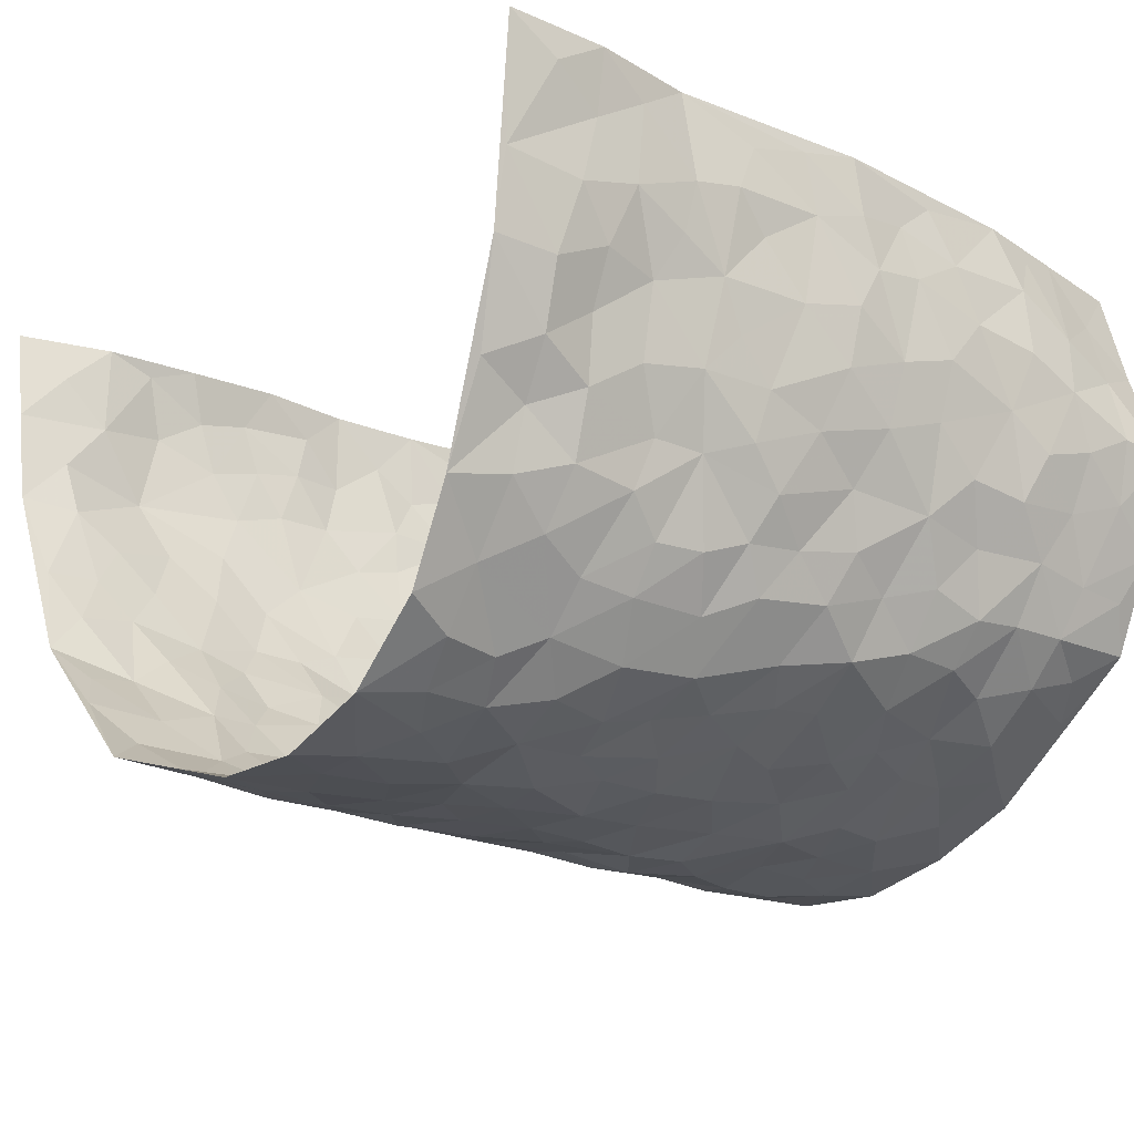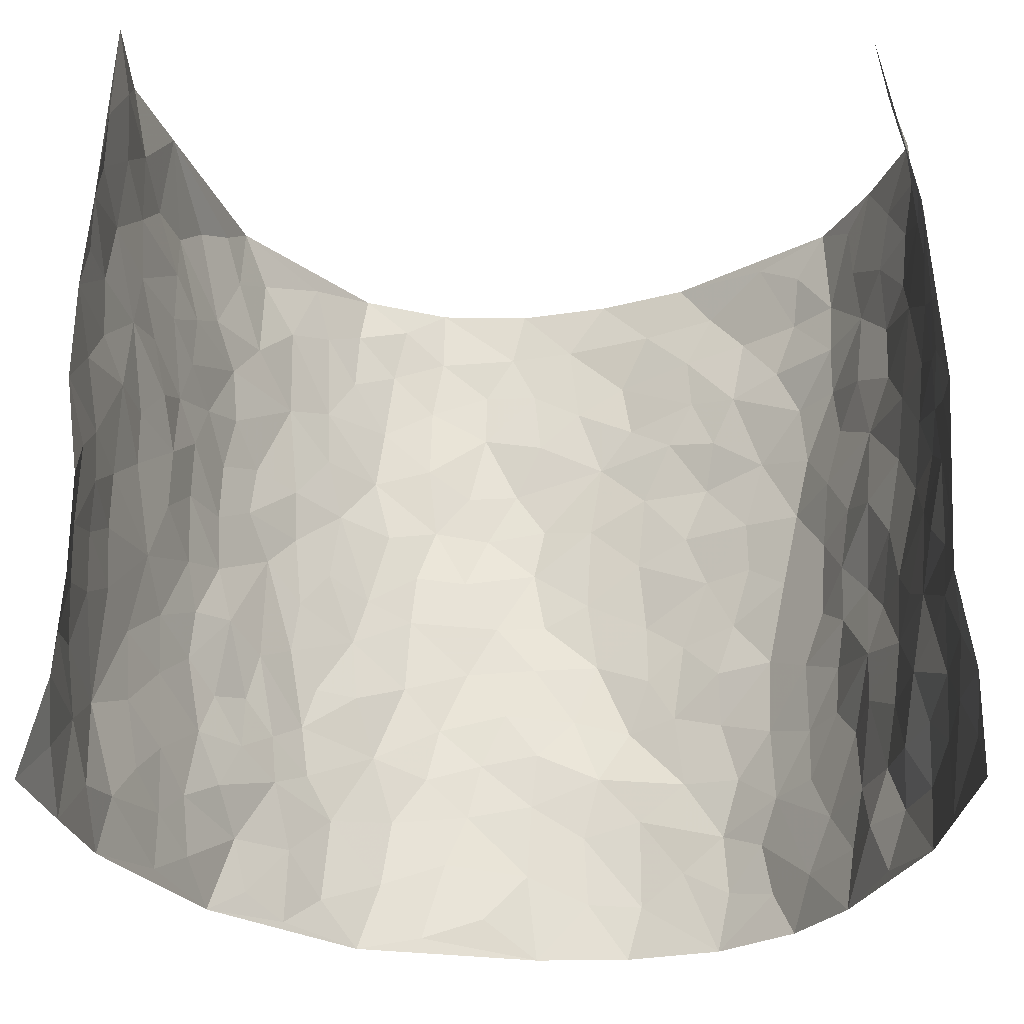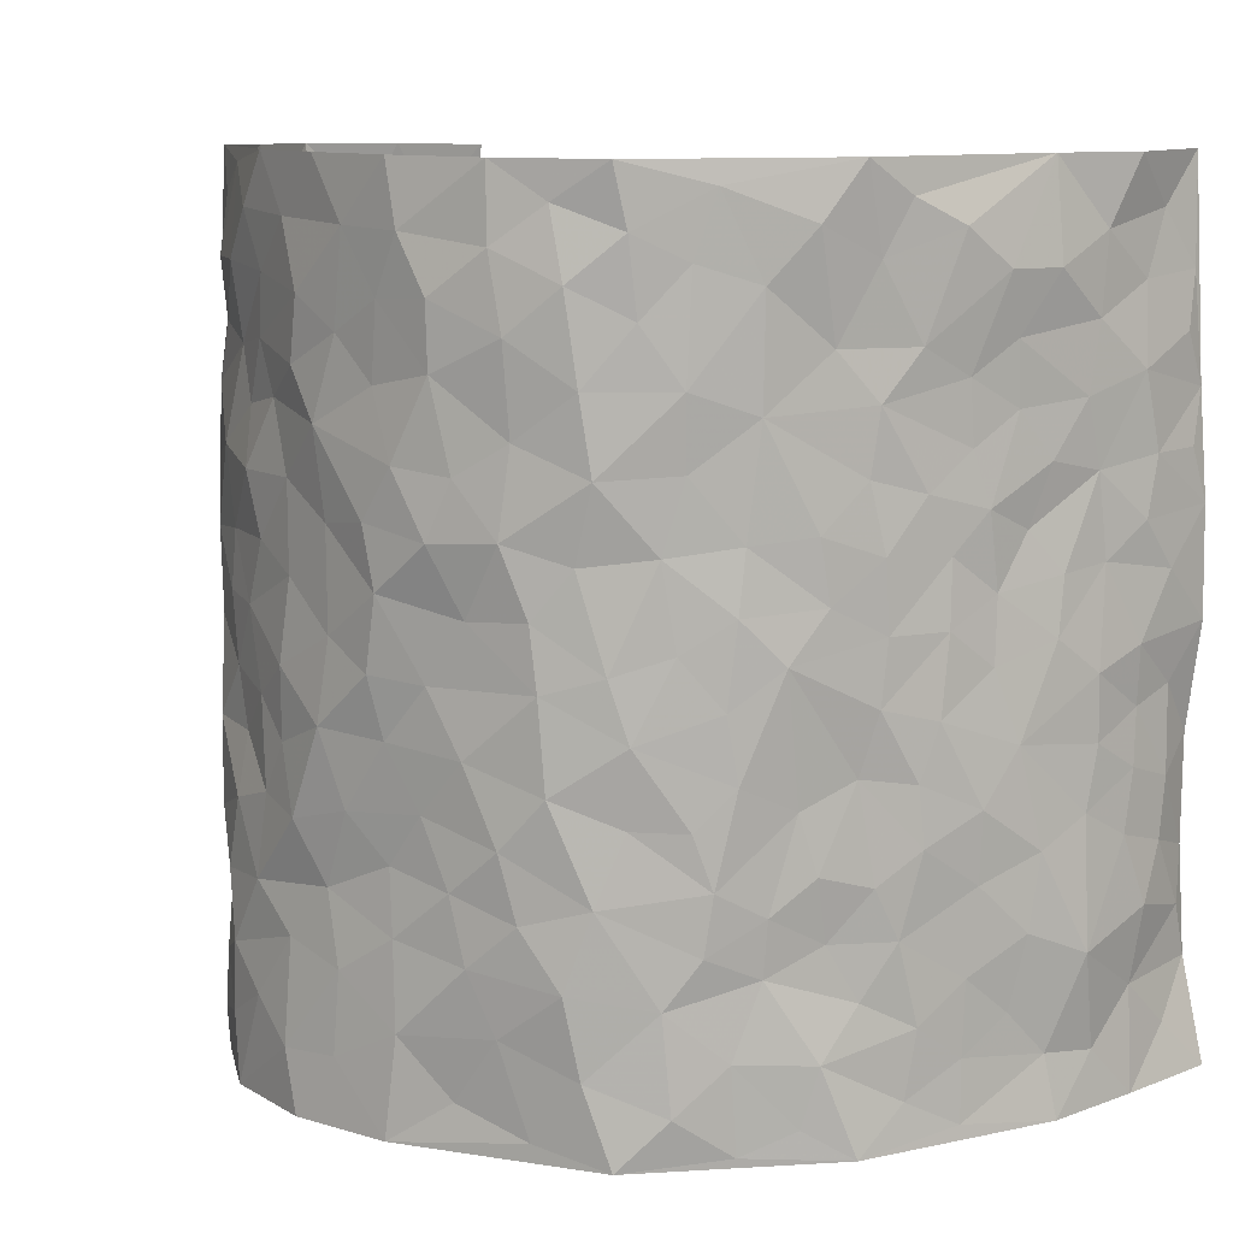
<metadata>
{"format":"obj","ext":"obj","renderer":"f3d","projection":"perspective","resolution":1024,"background":"white","views":[{"elev":-19.0,"azim":50.8,"up":"+Z"},{"elev":-26.0,"azim":0.2,"up":"+Y"},{"elev":10.1,"azim":-143.5,"up":"+Y"}]}
</metadata>
<code>
v -0.5574 0.004816 0.4354
v -0.5131 0.9993 0.4398
v 0.4915 0.005179 0.4377
v 0.4368 0.9943 0.417
v -0.5119 0.3925 0.255
v -0.5379 0.4993 0.4389
v -0.5224 0.3575 0.3158
v 0.009809 0.002728 -0.2769
v -0.5212 0.2494 0.4359
v -0.5286 0.3372 0.3808
v -0.5078 0.0002216 0.1925
v -0.5289 0.1254 0.4363
v -0.4943 0.2922 0.1702
v -0.5315 0.0007626 0.3139
v -0.5229 0.288 0.298
v -0.4048 0.0006306 -0.03317
v -0.5295 0.1876 0.415
v -0.2648 0.165 -0.1764
v -0.5102 0.3217 0.2345
v -0.5229 0.1195 0.3194
v -0.5333 0.06352 0.3808
v -0.514 0.06278 0.254
v -0.477 0.1256 0.1373
v -0.4952 0.07307 0.1853
v -0.5331 0.2064 0.33
v -0.5294 0.2692 0.3672
v -0.5214 0.1759 0.225
v -0.4904 0.2086 0.1529
v -0.5231 0.4884 0.323
v -0.5212 0.3742 0.4386
v -0.4768 0.9978 0.1979
v -0.4217 0.2214 0.01117
v 0.2624 0.159 -0.2272
v -0.5263 0.7497 0.4395
v -0.3228 0.3912 -0.1294
v -0.4958 0.7527 0.244
v -0.4987 0.8312 0.2604
v -0.4428 0.4421 0.04936
v -0.4411 0.6052 0.06888
v -0.4032 0.9965 -0.03697
v -0.5309 0.6878 0.4163
v -0.4599 0.562 0.128
v -0.3359 0.7516 -0.1128
v -0.4072 0.2789 -0.01254
v -0.3733 0.2239 -0.04922
v -0.3962 0.1608 -0.02148
v -0.3738 0.6352 -0.06773
v -0.3223 0.5583 -0.1316
v 0.1672 0.4754 -0.2505
v -0.2962 0.2189 -0.15
v -0.1991 0.6084 -0.2296
v -0.3243 0.6275 -0.1222
v -0.2737 0.05503 -0.1716
v -0.4474 0.7101 0.09538
v -0.3333 0.1926 -0.1003
v -0.5221 0.6184 0.3308
v -0.03179 0.3482 -0.2641
v 0.06381 0.3401 -0.2688
v 0.285 0.4526 -0.1882
v -0.09011 0.5502 -0.2631
v -0.1593 0.5537 -0.2502
v 0.0913 0.6311 -0.261
v -0.467 0.3461 0.0959
v -0.491 0.5741 0.2102
v -0.5242 0.8105 0.4114
v -0.4323 0.1278 0.03242
v -0.3166 0.0102 -0.1204
v -0.5111 0.4664 0.2542
v -0.4574 0.1712 0.08453
v -0.4557 0.01684 0.08178
v -0.2275 -0.0008976 -0.2066
v -0.4546 0.08686 0.08383
v -0.4251 0.05176 0.02072
v -0.3624 0.03589 -0.07513
v -0.3778 0.1029 -0.06279
v -0.5229 0.6867 0.3508
v -0.5191 0.8745 0.4315
v -0.4926 0.5092 0.1975
v -0.003976 0.9978 -0.2732
v -0.4994 0.6755 0.2644
v -0.4374 0.3143 0.03069
v -0.4108 0.4601 -0.01275
v 0.009106 0.5706 -0.2822
v -0.0444 0.4816 -0.2688
v 0.008951 0.4192 -0.2707
v -0.1137 0.127 -0.248
v -0.4298 0.6693 0.0398
v -0.5304 0.5627 0.3741
v -0.4831 0.6908 0.1948
v -0.3726 0.2954 -0.06302
v -0.4633 0.2668 0.09614
v -0.4005 0.6875 -0.02189
v -0.1664 0.4827 -0.2468
v -0.2445 0.4337 -0.2009
v -0.4583 0.6487 0.1129
v -0.002558 0.1177 -0.2724
v -0.3563 0.5091 -0.09542
v -0.3051 0.286 -0.1453
v -0.2257 0.5014 -0.2134
v -0.1729 0.3803 -0.2428
v -0.5361 0.6255 0.4389
v -0.4695 0.6226 0.1706
v -0.5047 0.58 0.2741
v -0.3138 0.1082 -0.1264
v -0.4143 0.5325 -0.005155
v -0.4801 0.4061 0.1448
v -0.124 0.3231 -0.2574
v -0.1411 0.2482 -0.2482
v -0.4125 0.611 -0.009157
v 0.1077 0.7299 -0.2598
v 0.003732 0.2159 -0.2679
v -0.06597 0.2732 -0.2628
v 0.01164 0.2891 -0.2623
v -0.3581 0.3622 -0.07724
v -0.1861 0.1819 -0.2346
v -0.4628 0.4877 0.1196
v -0.4328 0.3805 0.02669
v -0.3937 0.3906 -0.02524
v -0.2775 0.5221 -0.1704
v -0.2367 0.3485 -0.1961
v -0.3139 0.4652 -0.1384
v -0.2127 0.2693 -0.2187
v -0.08528 0.41 -0.2645
v -0.4439 0.5312 0.0624
v -0.08415 0.1978 -0.2599
v -0.1986 0.09094 -0.2209
v -0.3391 0.2563 -0.1006
v -0.5248 0.4375 0.3865
v -0.5188 0.4206 0.326
v 0.09746 0.4235 -0.2719
v 0.213 0.2394 -0.2423
v 0.08482 0.5176 -0.2668
v 0.0238 0.4872 -0.2793
v 0.1681 0.3942 -0.2484
v 0.4989 0.496 0.2435
v 0.217 0.4353 -0.2263
v 0.2644 0.3156 -0.2158
v 0.1584 0.5688 -0.2432
v 0.1152 0.9987 -0.2462
v -0.2654 0.6174 -0.1806
v 0.3823 0.8821 -0.1017
v 0.4238 1 -0.04865
v -0.2094 0.7786 -0.2368
v -0.06063 0.8632 -0.2823
v -0.2892 0.3464 -0.1601
v -0.3799 0.5649 -0.05814
v -0.06174 0.05253 -0.2523
v -0.1435 0.02069 -0.2319
v 0.1324 0.00366 -0.277
v 0.0108 0.8594 -0.2724
v -0.01602 0.6992 -0.2856
v 0.3699 0.1974 -0.1051
v 0.3268 0.2908 -0.1733
v 0.4456 0.5267 0.0492
v 0.4287 0.5471 -0.016
v 0.3882 0.1361 -0.07651
v 0.4197 0.2287 -0.01627
v 0.3725 0.3626 -0.1147
v 0.0244 0.6404 -0.2822
v -0.05803 0.6259 -0.2837
v -0.1436 0.7276 -0.2575
v -0.08545 0.6916 -0.2759
v -0.06191 0.7902 -0.2808
v -0.1333 0.6307 -0.2646
v 0.01905 0.774 -0.2697
v 0.2286 0.9994 -0.1992
v -0.02156 0.926 -0.2786
v -0.2528 0.8436 -0.2016
v -0.1979 0.8782 -0.2451
v -0.2873 0.7778 -0.1707
v -0.239 0.9955 -0.223
v -0.2202 0.6931 -0.2292
v -0.2841 0.6976 -0.1646
v -0.1412 0.828 -0.2664
v -0.1245 0.9966 -0.2679
v 0.2055 0.7472 -0.2107
v 0.1683 0.6684 -0.2333
v 0.3067 0.5967 -0.1664
v 0.2519 0.5245 -0.2045
v 0.2559 0.668 -0.2016
v 0.3833 0.7456 -0.1041
v 0.3318 0.6848 -0.1522
v 0.2666 0.7343 -0.1799
v 0.06397 0.9289 -0.2615
v 0.07553 0.8231 -0.26
v 0.1405 0.8585 -0.246
v 0.2342 0.8745 -0.1955
v 0.2958 0.7948 -0.1592
v 0.2245 0.5973 -0.2142
v -0.508 0.8672 0.3424
v -0.4673 0.8169 0.1472
v -0.5179 0.7753 0.3286
v -0.5128 0.9976 0.3156
v -0.5063 0.9399 0.3825
v -0.4993 0.9205 0.2711
v -0.4891 0.8853 0.1942
v -0.4506 0.9293 0.07101
v -0.4706 0.8861 0.1252
v -0.4667 0.7459 0.1529
v -0.4268 0.8139 0.03182
v -0.4456 0.7811 0.09051
v -0.4048 0.8994 -0.01259
v -0.3381 0.8762 -0.1126
v -0.4222 0.9588 0.01653
v -0.3771 0.8147 -0.05027
v -0.3762 0.9341 -0.07607
v -0.3087 0.9705 -0.1482
v -0.4062 0.7599 -0.01247
v -0.2903 0.8986 -0.1654
v -0.2484 0.9278 -0.2111
v 0.1519 0.7857 -0.2423
v 0.2385 0.8055 -0.1946
v 0.1778 0.9337 -0.2235
v 0.3555 0.8139 -0.1199
v 0.3135 0.8828 -0.1577
v 0.3391 0.9841 -0.1174
v 0.2702 0.9395 -0.1822
v 0.3887 0.9497 -0.08206
v 0.3526 0.4947 -0.1392
v 0.3083 0.5304 -0.1718
v 0.4086 0.605 -0.0519
v 0.3899 0.6655 -0.101
v 0.373 0.589 -0.1219
v 0.3291 0.191 -0.161
v 0.4083 0.3355 -0.05717
v 0.4019 0.5234 -0.07627
v 0.3312 0.3898 -0.1684
v -0.1261 0.9127 -0.2688
v -0.1808 0.9554 -0.2443
v 0.3097 0.1346 -0.1888
v 0.4353 0.01623 0.07247
v 0.2021 0.3346 -0.238
v 0.2618 0.386 -0.2004
v 0.4302 0.2491 0.04446
v 0.5133 0.998 0.1812
v 0.4755 0.2539 0.4342
v 0.4243 0.8131 -0.04843
v 0.488 0.4865 0.1698
v 0.4243 0.7475 -0.05362
v 0.4907 0.5023 0.4324
v 0.4603 0.2945 0.1254
v 0.4175 0.4684 -0.02896
v 0.4754 0.3122 0.2327
v 0.4428 0.4156 0.01693
v 0.3989 0.00291 -0.04536
v 0.09659 0.2532 -0.2612
v 0.4089 0.07787 -0.03146
v 0.1409 0.3199 -0.2646
v 0.3726 0.2675 -0.1129
v 0.483 0.2674 0.3286
v 0.4629 0.4616 0.09579
v 0.4209 0.08404 0.04127
v 0.3957 0.4266 -0.08623
v 0.4538 0.3716 0.06224
v 0.2844 0.2343 -0.2099
v 0.403 0.2724 -0.05826
v 0.2671 0.07998 -0.2256
v 0.3432 0.004226 -0.1549
v 0.2511 0.00348 -0.237
v 0.2077 0.1159 -0.2502
v 0.07538 0.1709 -0.2704
v 0.1518 0.1911 -0.2589
v 0.4429 0.1487 0.07098
v 0.4846 0.4233 0.2302
v 0.4612 0.2225 0.206
v 0.4559 0.08222 0.1071
v 0.4664 0.3846 0.1235
v 0.4694 0.3399 0.1729
v 0.4864 0.3279 0.3403
v 0.4947 0.5663 0.1966
v 0.4532 0.1463 0.1506
v 0.4731 0.1521 0.2199
v 0.4794 0.3692 0.2947
v 0.4838 0.3521 0.3967
v 0.4905 0.4399 0.3398
v 0.4332 0.3142 0.04212
v 0.4837 0.1085 0.277
v 0.3208 0.06514 -0.1825
v 0.3619 0.0703 -0.114
v 0.07995 0.07871 -0.2746
v 0.1519 0.07384 -0.2709
v 0.4771 0.7505 0.4263
v 0.4757 0.08157 0.1872
v 0.4509 0.2165 0.1135
v 0.4877 0.4271 0.4151
v 0.4946 0.5102 0.3598
v 0.4794 0.2521 0.2636
v 0.4211 0.1494 -0.005979
v 0.4708 0.003872 0.1907
v 0.4157 0.3947 -0.036
v 0.4935 0.06744 0.3979
v 0.4926 0.1306 0.4365
v 0.4845 0.1828 0.2962
v 0.4846 0.1273 0.3559
v 0.4794 0.01194 0.2868
v 0.4848 0.1916 0.394
v 0.4786 0.5546 0.118
v 0.4853 0.6314 0.1429
v 0.4566 0.6355 0.03881
v 0.4992 0.6911 0.2761
v 0.4823 0.7706 0.0804
v 0.4866 0.6261 0.4079
v 0.5 0.6409 0.2176
v 0.4961 0.5952 0.3066
v 0.4961 0.7431 0.1831
v 0.4961 0.5304 0.2986
v 0.4899 0.5749 0.368
v 0.4956 0.6598 0.3426
v 0.4785 0.6912 0.0905
v 0.4478 0.7242 0.02181
v 0.4278 0.6752 -0.03163
v 0.4977 0.8525 0.3021
v 0.5038 0.8704 0.1603
v 0.506 0.7764 0.2617
v 0.4946 0.7784 0.347
v 0.5079 0.8438 0.2291
v 0.4577 0.8724 0.4189
v 0.4984 0.8013 0.1424
v 0.4742 0.8112 0.4005
v 0.5121 0.9309 0.1896
v 0.4705 0.9965 0.2981
v 0.4755 0.9985 0.06384
v 0.4941 0.9255 0.2675
v 0.4671 0.9258 0.3504
v 0.4915 0.9342 0.1113
v 0.4537 0.9022 0.01134
v 0.4295 0.8827 -0.05077
v 0.4519 0.9707 0.006033
v 0.4593 0.8222 0.0228
v 0.4787 0.8604 0.08772
f 29 6 128
f 12 21 20
f 26 10 9
f 55 45 46
f 27 19 15
f 26 9 17
f 101 6 88
f 12 1 21
f 7 15 19
f 125 86 96
f 84 123 85
f 129 29 128
f 25 27 15
f 12 20 17
f 73 75 66
f 22 14 11
f 26 17 25
f 9 12 17
f 25 15 26
f 5 129 7
f 52 146 48
f 55 18 50
f 7 19 5
f 20 27 25
f 124 82 105
f 41 76 34
f 20 14 22
f 14 20 21
f 14 21 1
f 24 22 11
f 24 27 22
f 72 66 69
f 69 32 91
f 70 24 11
f 24 23 27
f 17 20 25
f 27 20 22
f 10 15 7
f 10 26 15
f 23 28 27
f 27 13 19
f 28 23 69
f 13 27 28
f 119 121 94
f 10 7 129
f 6 30 128
f 9 10 30
f 36 192 80
f 80 102 89
f 118 81 44
f 64 103 78
f 115 126 86
f 45 32 46
f 91 63 13
f 129 68 29
f 95 87 54
f 95 54 199
f 202 40 204
f 82 97 105
f 29 88 6
f 18 55 104
f 148 126 71
f 38 82 124
f 50 18 122
f 117 82 38
f 5 19 106
f 82 117 118
f 80 64 102
f 127 45 55
f 194 77 190
f 98 35 114
f 39 124 105
f 127 50 98
f 106 19 13
f 66 75 46
f 39 95 42
f 63 117 38
f 95 89 102
f 101 56 76
f 51 140 99
f 18 53 126
f 62 83 132
f 45 127 90
f 112 113 57
f 103 29 68
f 130 85 58
f 109 39 105
f 35 94 121
f 113 246 58
f 151 165 163
f 120 100 94
f 114 127 98
f 192 190 65
f 95 39 87
f 36 191 37
f 67 104 74
f 56 101 88
f 13 63 106
f 192 34 76
f 268 241 243
f 108 115 125
f 93 84 60
f 133 84 85
f 156 288 157
f 101 76 41
f 80 103 64
f 105 97 146
f 99 61 51
f 92 109 47
f 125 96 111
f 158 227 153
f 75 104 55
f 69 66 32
f 81 91 32
f 106 78 68
f 42 64 78
f 77 34 65
f 24 70 72
f 75 73 16
f 16 71 67
f 2 34 77
f 13 28 91
f 103 56 88
f 56 80 76
f 72 69 23
f 11 16 70
f 16 73 70
f 16 67 74
f 115 18 126
f 24 72 23
f 73 72 70
f 16 74 75
f 72 73 66
f 32 45 44
f 84 83 60
f 66 46 32
f 78 106 116
f 117 63 81
f 67 53 104
f 103 68 78
f 69 91 28
f 36 80 89
f 106 38 116
f 106 68 5
f 81 118 117
f 62 132 138
f 32 44 81
f 53 67 71
f 57 58 85
f 123 100 107
f 93 60 61
f 33 230 224
f 8 96 147
f 132 133 130
f 140 48 119
f 93 100 123
f 122 98 50
f 164 60 160
f 53 71 126
f 125 112 108
f 193 194 195
f 75 55 46
f 63 91 81
f 56 103 80
f 196 198 31
f 18 104 53
f 121 48 97
f 38 106 63
f 118 97 82
f 97 35 121
f 51 172 140
f 130 134 49
f 87 39 109
f 288 252 263
f 97 114 35
f 47 43 92
f 57 113 58
f 248 130 58
f 34 101 41
f 114 90 127
f 116 124 42
f 145 94 35
f 118 114 97
f 167 79 175
f 98 145 35
f 85 123 57
f 43 47 52
f 199 36 89
f 42 78 116
f 159 83 62
f 88 29 103
f 74 104 75
f 118 44 90
f 173 140 172
f 42 95 102
f 190 192 37
f 65 190 77
f 89 95 199
f 125 111 112
f 92 87 109
f 18 115 122
f 177 180 176
f 112 57 107
f 109 105 146
f 93 94 100
f 285 286 275
f 96 86 147
f 137 232 131
f 57 123 107
f 87 92 208
f 49 134 136
f 132 130 49
f 161 164 162
f 50 127 55
f 122 108 107
f 122 107 100
f 48 140 52
f 118 90 114
f 99 119 94
f 123 84 93
f 36 37 192
f 48 121 119
f 120 122 100
f 39 42 124
f 38 124 116
f 248 58 246
f 44 45 90
f 98 122 120
f 146 52 47
f 94 93 99
f 168 209 170
f 212 183 188
f 202 197 200
f 42 102 64
f 107 108 112
f 99 93 61
f 8 280 96
f 112 111 113
f 125 115 86
f 115 108 122
f 128 30 10
f 5 68 129
f 10 129 128
f 132 49 138
f 83 84 133
f 130 133 85
f 83 133 132
f 248 134 130
f 156 152 224
f 151 110 165
f 212 186 211
f 153 224 249
f 254 251 244
f 246 261 262
f 225 158 249
f 49 136 179
f 185 184 150
f 214 188 181
f 181 188 182
f 161 163 174
f 143 170 172
f 110 211 185
f 184 79 167
f 174 228 169
f 62 110 159
f 163 150 144
f 210 169 229
f 170 143 168
f 176 211 110
f 98 120 145
f 94 145 120
f 48 146 97
f 109 146 47
f 148 86 126
f 147 86 148
f 71 8 148
f 8 147 148
f 244 276 254
f 232 136 134
f 174 143 161
f 60 83 160
f 163 162 151
f 159 160 83
f 261 281 262
f 259 281 149
f 219 220 59
f 246 113 111
f 33 255 131
f 157 256 152
f 137 255 153
f 230 278 279
f 262 260 33
f 154 155 242
f 131 255 137
f 248 131 232
f 281 280 149
f 259 258 278
f 220 179 59
f 159 151 160
f 162 160 151
f 164 61 60
f 228 174 144
f 144 174 163
f 159 110 151
f 161 172 164
f 186 184 185
f 161 162 163
f 61 164 51
f 160 162 164
f 187 217 213
f 150 163 165
f 205 202 200
f 79 184 139
f 170 43 173
f 174 169 143
f 161 143 172
f 167 144 150
f 176 180 183
f 172 170 173
f 223 226 221
f 185 150 165
f 99 140 119
f 207 206 203
f 172 51 164
f 43 52 173
f 173 52 140
f 167 175 228
f 228 229 169
f 210 168 169
f 177 110 62
f 189 138 179
f 62 138 177
f 136 232 233
f 181 182 222
f 150 184 167
f 178 180 189
f 49 179 138
f 177 138 189
f 180 178 182
f 178 179 220
f 307 308 304
f 222 223 221
f 215 187 188
f 176 183 212
f 187 213 186
f 214 215 188
f 185 211 186
f 237 181 239
f 182 188 183
f 110 185 165
f 216 215 141
f 211 176 212
f 182 183 180
f 176 110 177
f 213 184 186
f 178 189 179
f 177 189 180
f 195 190 37
f 197 198 200
f 195 194 190
f 34 192 65
f 80 192 76
f 37 196 195
f 194 2 77
f 193 2 194
f 196 37 191
f 31 193 195
f 198 196 191
f 31 195 196
f 199 201 191
f 197 204 31
f 198 191 201
f 31 198 197
f 201 199 54
f 36 199 191
f 54 208 201
f 208 43 205
f 208 54 87
f 198 201 200
f 206 205 203
f 43 170 203
f 210 207 209
f 40 202 206
f 31 204 40
f 197 202 204
f 208 205 200
f 43 203 205
f 205 206 202
f 203 209 207
f 171 40 207
f 40 206 207
f 208 200 201
f 43 208 92
f 170 209 203
f 168 143 169
f 207 210 171
f 168 210 209
f 188 187 212
f 212 187 186
f 166 139 213
f 184 213 139
f 237 214 181
f 215 214 141
f 216 141 218
f 213 217 166
f 142 166 216
f 217 216 166
f 187 215 217
f 216 217 215
f 237 141 214
f 142 216 218
f 223 222 182
f 179 136 59
f 223 220 219
f 267 238 251
f 237 327 141
f 223 182 178
f 158 290 253
f 220 223 178
f 59 233 227
f 233 59 136
f 248 246 131
f 153 249 158
f 251 254 267
f 223 219 226
f 111 261 246
f 297 251 238
f 276 256 157
f 167 228 144
f 229 228 175
f 175 171 229
f 229 171 210
f 260 257 33
f 265 271 272
f 266 289 283
f 269 243 250
f 249 224 152
f 266 283 271
f 227 233 137
f 253 227 158
f 325 313 320
f 135 264 275
f 310 329 239
f 270 298 297
f 249 256 225
f 275 273 269
f 311 222 221
f 155 154 299
f 234 276 157
f 310 311 299
f 222 239 181
f 221 226 155
f 266 263 252
f 242 290 244
f 264 273 275
f 273 264 243
f 242 244 154
f 276 290 225
f 288 234 157
f 240 282 302
f 275 286 306
f 225 290 158
f 234 263 284
f 241 254 276
f 233 232 137
f 137 153 227
f 264 135 238
f 244 251 154
f 260 259 257
f 227 253 219
f 33 224 255
f 154 297 299
f 240 302 307
f 297 154 251
f 264 268 243
f 253 226 219
f 271 284 263
f 277 294 293
f 290 242 253
f 241 234 284
f 59 227 219
f 242 155 226
f 252 245 231
f 157 152 156
f 257 230 33
f 152 256 249
f 278 230 257
f 262 33 131
f 224 153 255
f 259 278 257
f 134 248 232
f 230 279 224
f 96 261 111
f 261 96 280
f 280 281 261
f 246 262 131
f 252 247 245
f 268 267 241
f 283 277 272
f 288 247 252
f 275 274 285
f 295 291 294
f 267 268 264
f 263 234 288
f 309 310 299
f 290 276 244
f 283 272 271
f 267 254 241
f 265 243 241
f 236 240 285
f 297 238 270
f 303 305 298
f 241 276 234
f 221 155 299
f 272 277 293
f 250 243 287
f 286 285 240
f 284 271 265
f 271 263 266
f 295 3 291
f 225 256 276
f 241 284 265
f 289 266 231
f 3 292 291
f 321 235 323
f 293 294 296
f 279 278 258
f 245 279 258
f 279 156 224
f 260 281 259
f 280 8 149
f 262 281 260
f 231 266 252
f 267 264 238
f 306 304 270
f 283 289 295
f 243 269 273
f 236 269 250
f 294 292 296
f 274 236 285
f 269 274 275
f 250 287 293
f 245 289 231
f 236 274 269
f 156 279 247
f 242 226 253
f 247 279 245
f 243 265 287
f 288 156 247
f 265 272 293
f 296 292 236
f 293 287 265
f 295 294 277
f 277 283 295
f 236 250 296
f 289 3 295
f 292 294 291
f 293 296 250
f 300 304 308
f 325 320 235
f 329 330 326
f 270 304 303
f 270 303 298
f 309 305 301
f 135 306 270
f 299 297 298
f 298 309 299
f 238 135 270
f 300 314 305
f 303 300 305
f 304 306 307
f 300 303 304
f 282 319 315
f 322 325 235
f 275 306 135
f 307 306 286
f 240 307 286
f 308 307 302
f 302 282 308
f 308 282 315
f 305 309 298
f 310 309 301
f 310 301 329
f 310 239 311
f 222 311 239
f 299 311 221
f 319 312 315
f 312 323 316
f 301 305 318
f 305 314 316
f 300 308 315
f 316 314 312
f 312 314 315
f 315 314 300
f 323 312 324
f 316 313 318
f 282 4 317
f 330 313 325
f 4 321 324
f 235 320 323
f 282 317 319
f 312 319 317
f 326 325 322
f 316 320 313
f 316 318 305
f 142 218 327
f 327 218 141
f 316 323 320
f 324 312 317
f 4 324 317
f 321 323 324
f 318 313 330
f 328 326 322
f 326 327 329
f 329 327 237
f 326 328 327
f 322 142 328
f 327 328 142
f 329 237 239
f 301 318 330
f 326 330 325
f 330 329 301

</code>
